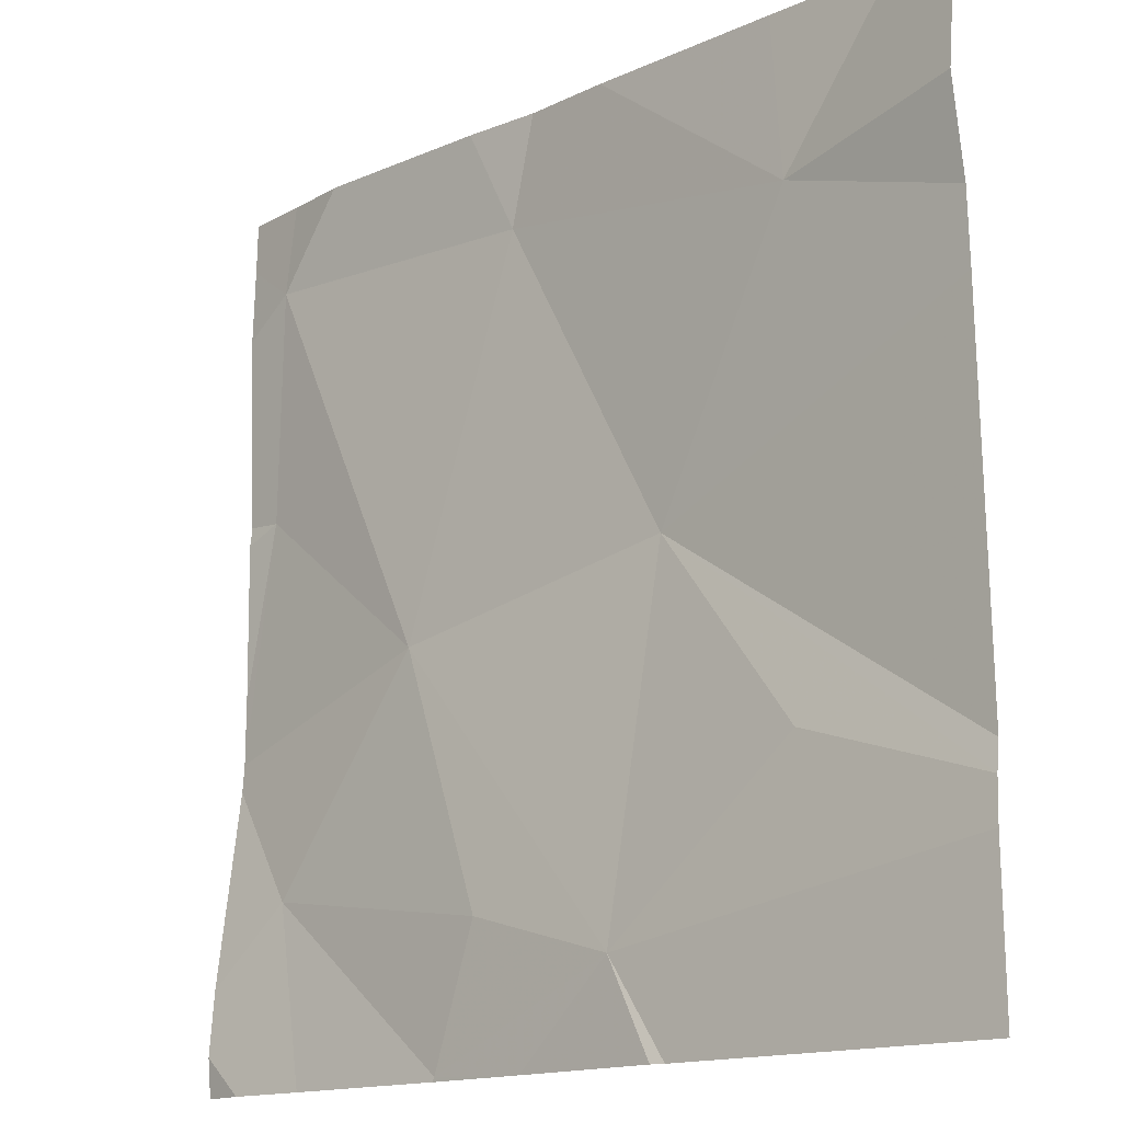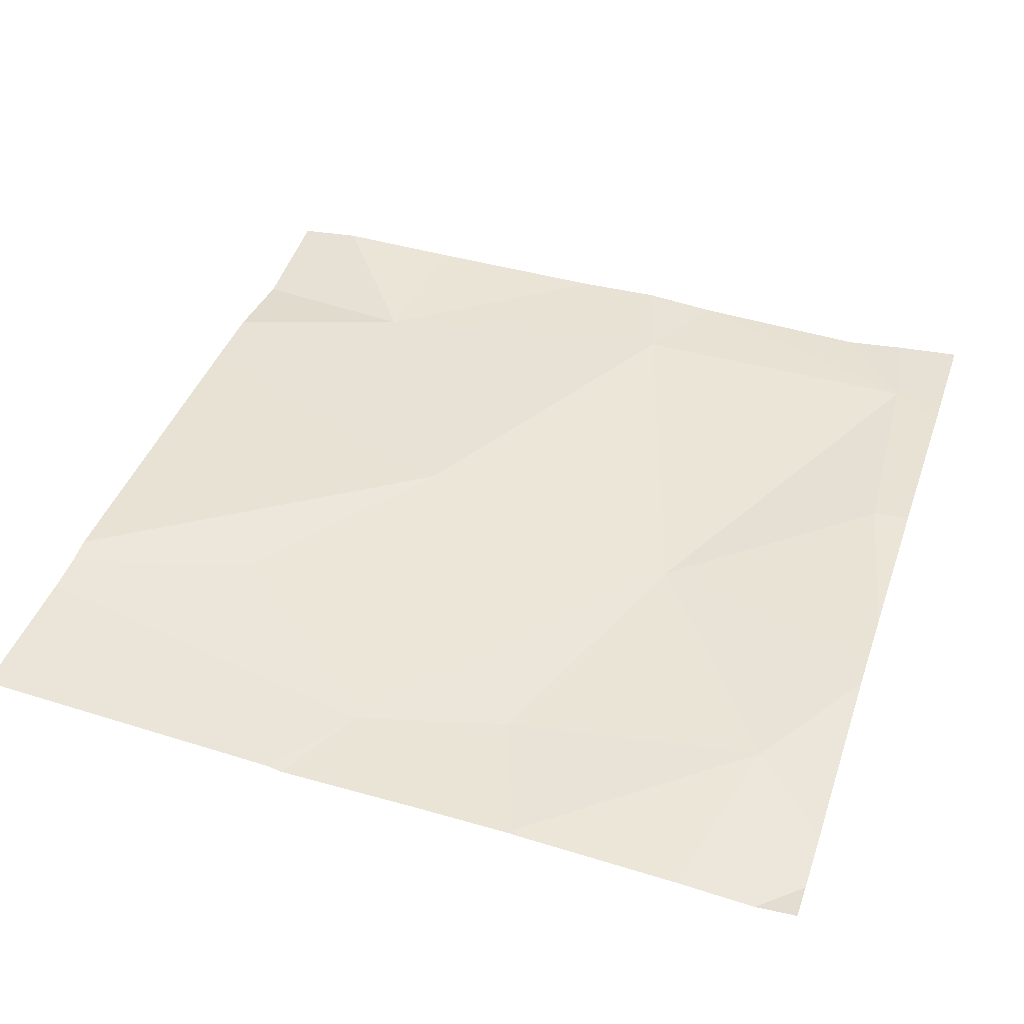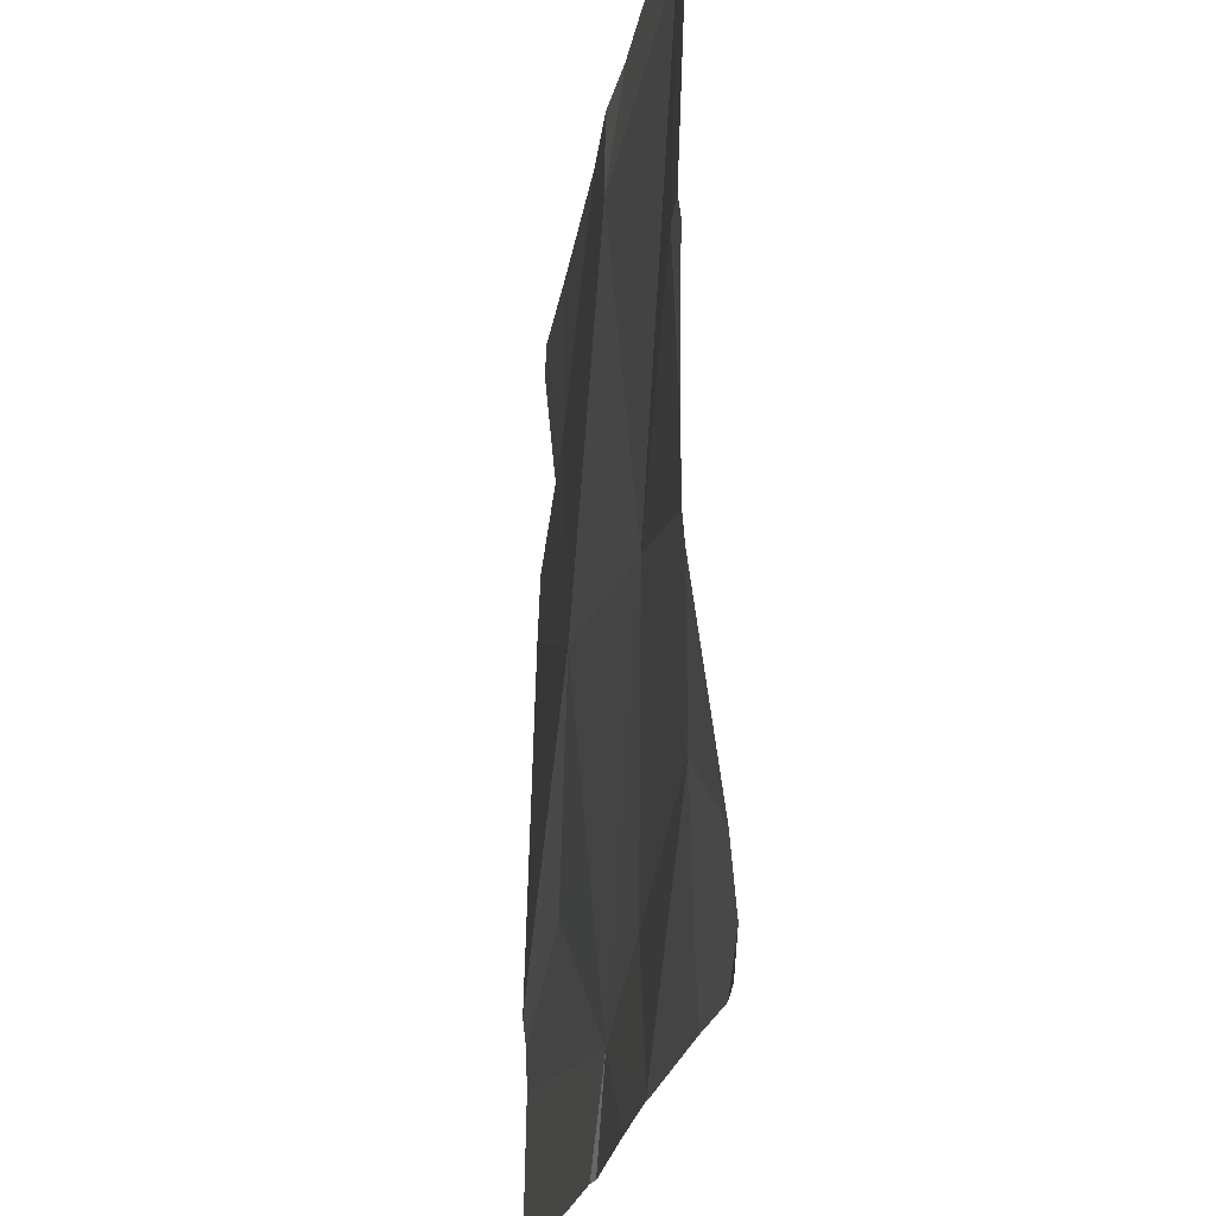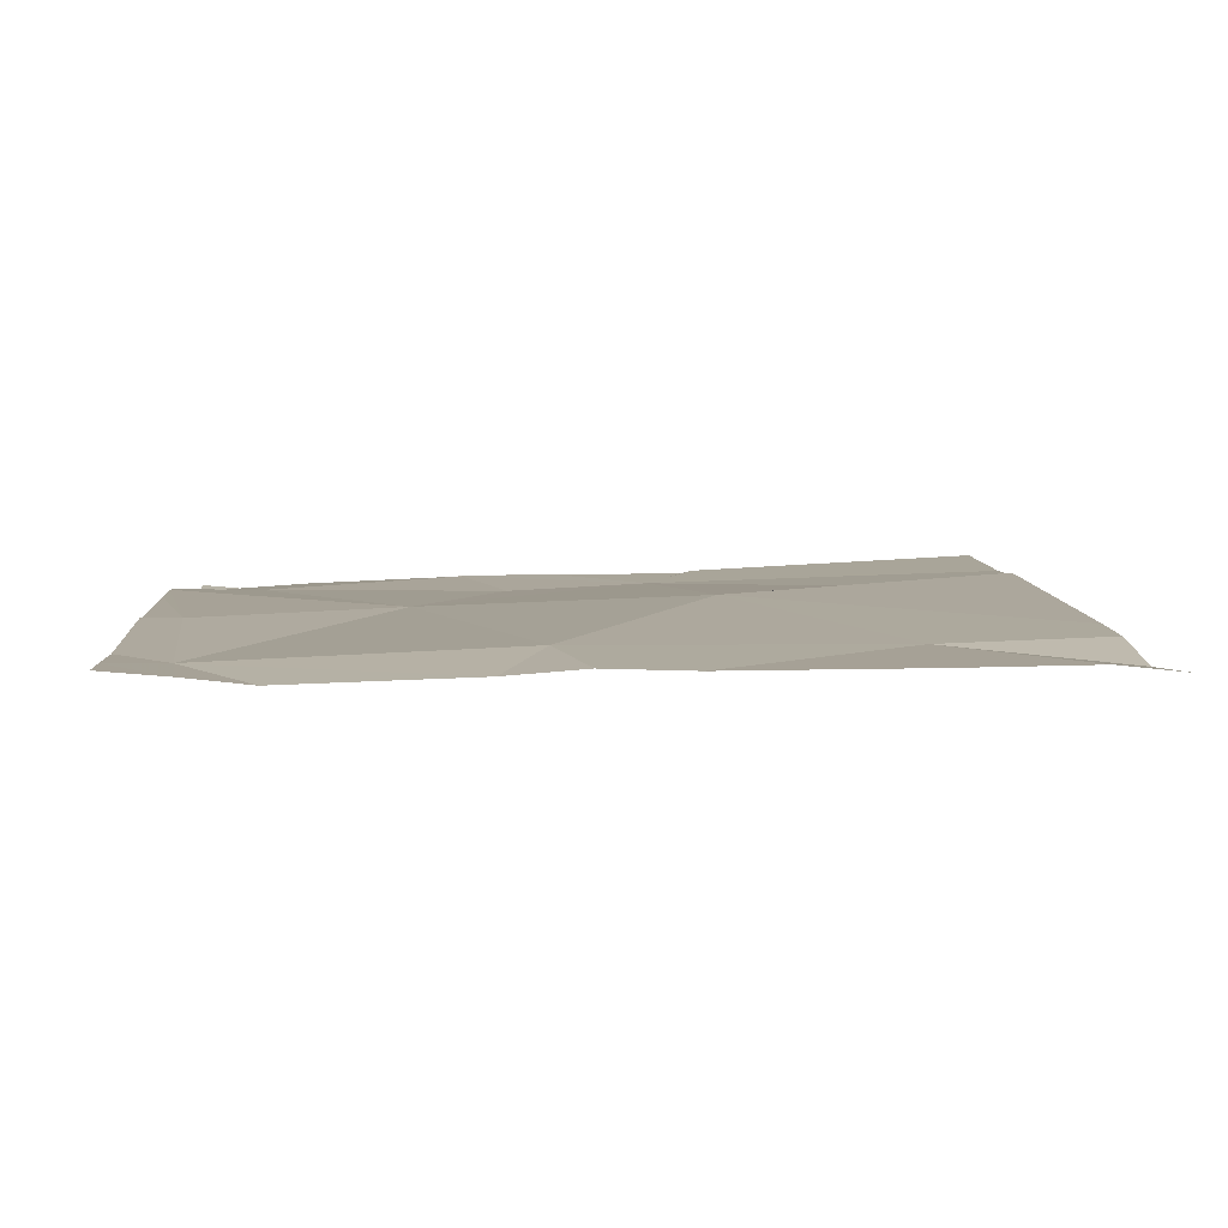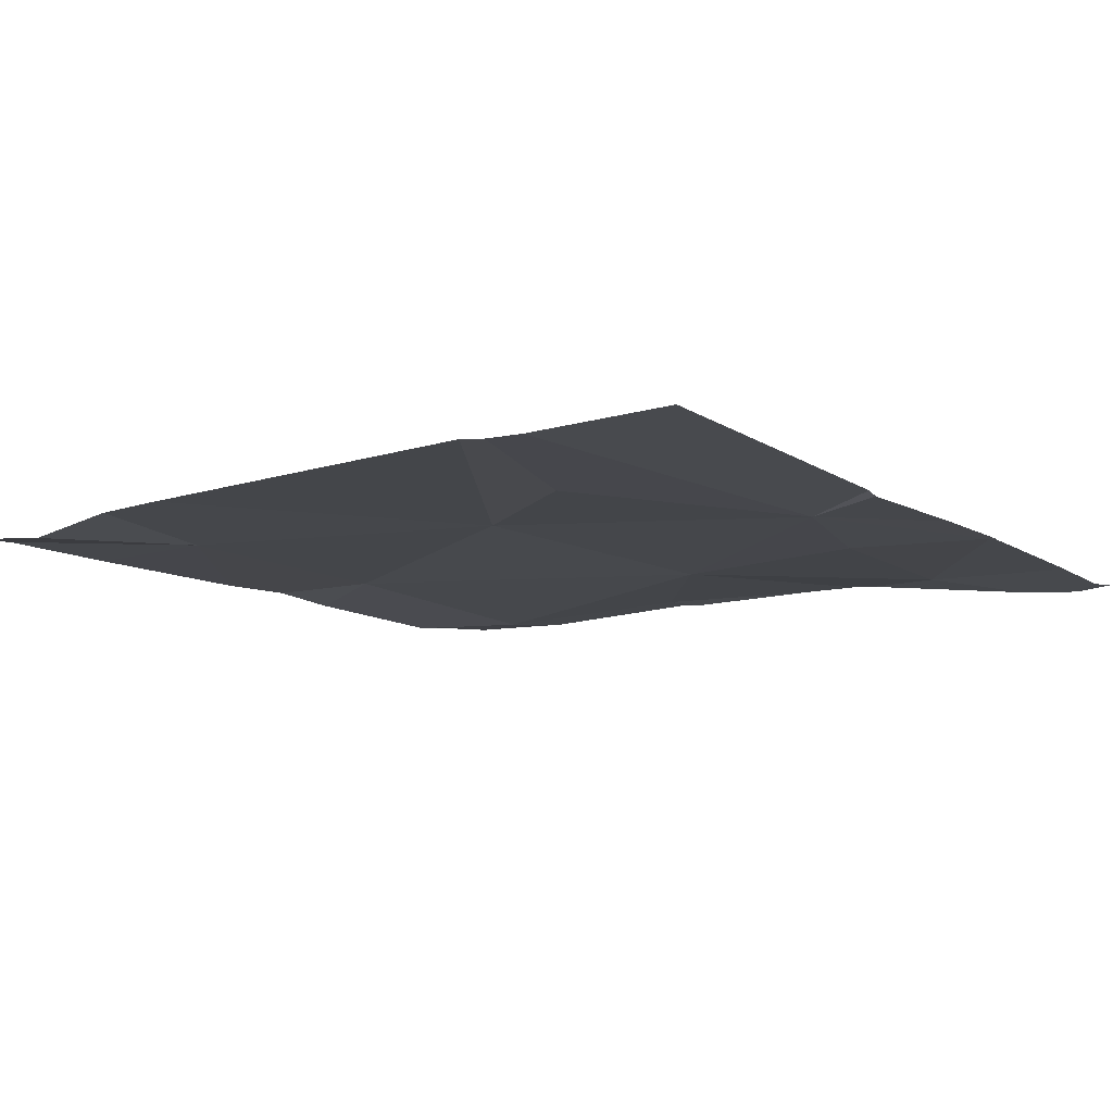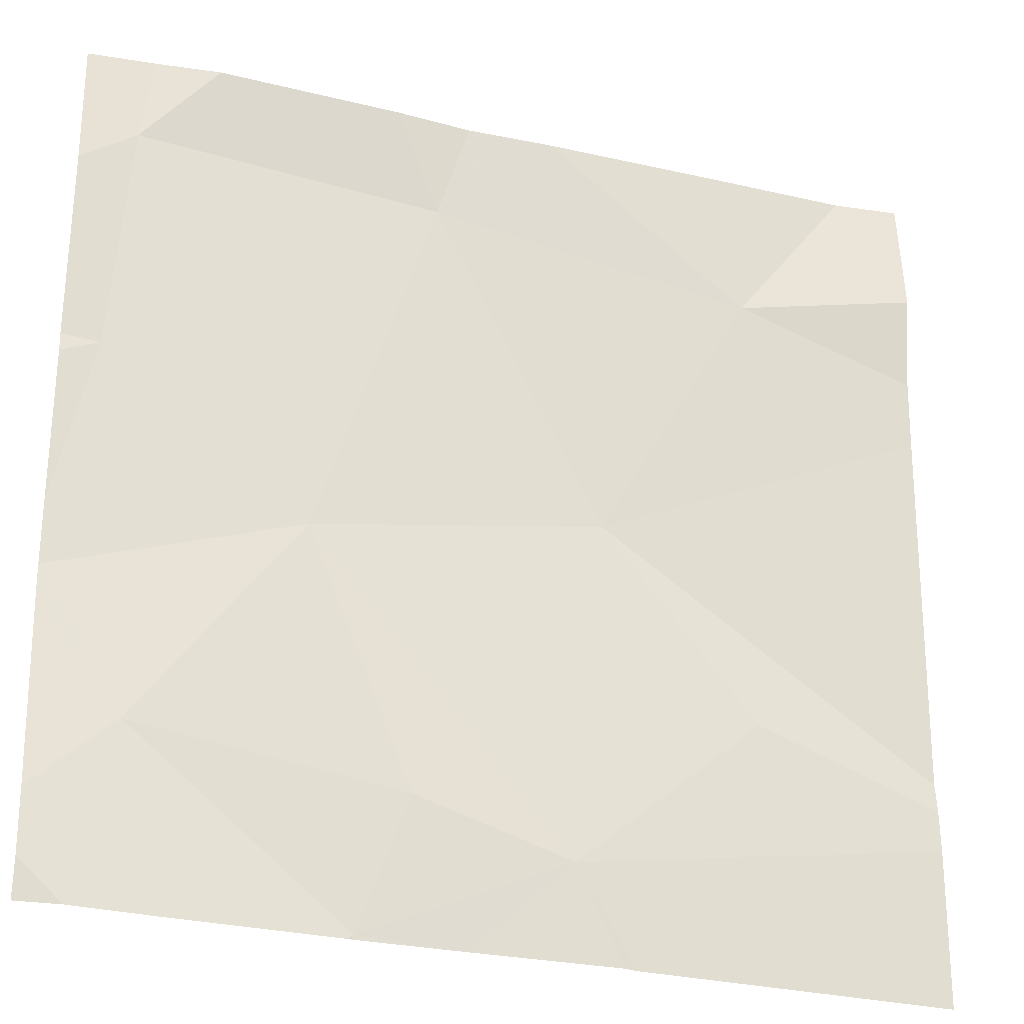
<metadata>
{"format":"obj","ext":"obj","renderer":"f3d","projection":"perspective","resolution":1024,"background":"white","views":[{"elev":-15.3,"azim":-136.0,"up":"+Y"},{"elev":43.3,"azim":18.5,"up":"+Z"},{"elev":-23.6,"azim":81.9,"up":"+Y"},{"elev":6.7,"azim":176.3,"up":"+Z"},{"elev":-10.2,"azim":-53.9,"up":"+Z"},{"elev":-27.3,"azim":160.8,"up":"+Y"}]}
</metadata>
<code>
v -75.45 239 494
v -75.54 239 494
v -75.56 238.2 494
v -75.02 238.4 494
v -75.77 238.4 494
v -75.6 238.6 494
v -75.02 238.7 494
v -75.02 238.5 494
v -75.77 238.9 494
v -75.02 238.7 494
v -75.41 238.9 494
v -75.61 238.1 494
v -75.06 238.1 494
v -75.09 239 494
v -75.62 238.1 494
v -75.06 238.7 494
v -75.33 238.1 494
v -75.15 238.1 494
v -75.45 238.1 494
v -75.28 238.5 494
v -75.08 238.9 494
v -75.39 238.2 494
v -75.36 239 494
v -75.1 238.3 494
v -75.34 238.1 494
v -75.97 238.3 494
v -75.76 239 494
v -75.97 238.3 494
v -75.97 238.8 494
v -75.97 238.9 494
v -75.97 238.3 494
v -75.97 238.7 494
v -75.02 238.1 494
v -75.02 238.2 494
v -75.02 238.4 494
v -75.02 239 494
v -75.02 238.9 494
v -75.16 239 494
v -75.33 238.1 494
v -75.93 238.1 494
v -75.97 238.1 494
v -75.02 238.1 494
v -75.9 239 494
v -75.97 239 494
v -75.04 239 494
v -75.02 239 494
f 15 26 40
f 26 5 28
f 5 3 6
f 34 24 33
f 43 9 27
f 14 21 36
f 28 6 31
f 6 9 29
f 6 11 9
f 2 11 1
f 20 11 6
f 3 22 20
f 16 20 4
f 13 24 18
f 20 6 3
f 20 22 24
f 25 3 19
f 20 16 21
f 39 25 17
f 14 36 45
f 38 21 14
f 21 16 10
f 17 25 19
f 18 24 25
f 22 25 24
f 23 11 21
f 3 25 22
f 23 21 38
f 18 25 39
f 11 20 21
f 4 24 35
f 26 3 5
f 1 11 23
f 8 16 4
f 28 5 6
f 29 9 30
f 4 20 24
f 30 9 43
f 7 16 8
f 31 6 32
f 19 3 12
f 13 33 24
f 32 6 29
f 10 16 7
f 2 9 11
f 35 24 34
f 12 3 15
f 36 21 37
f 37 21 10
f 15 3 26
f 40 26 41
f 27 9 2
f 42 33 13
f 44 30 43
f 45 36 46

</code>
